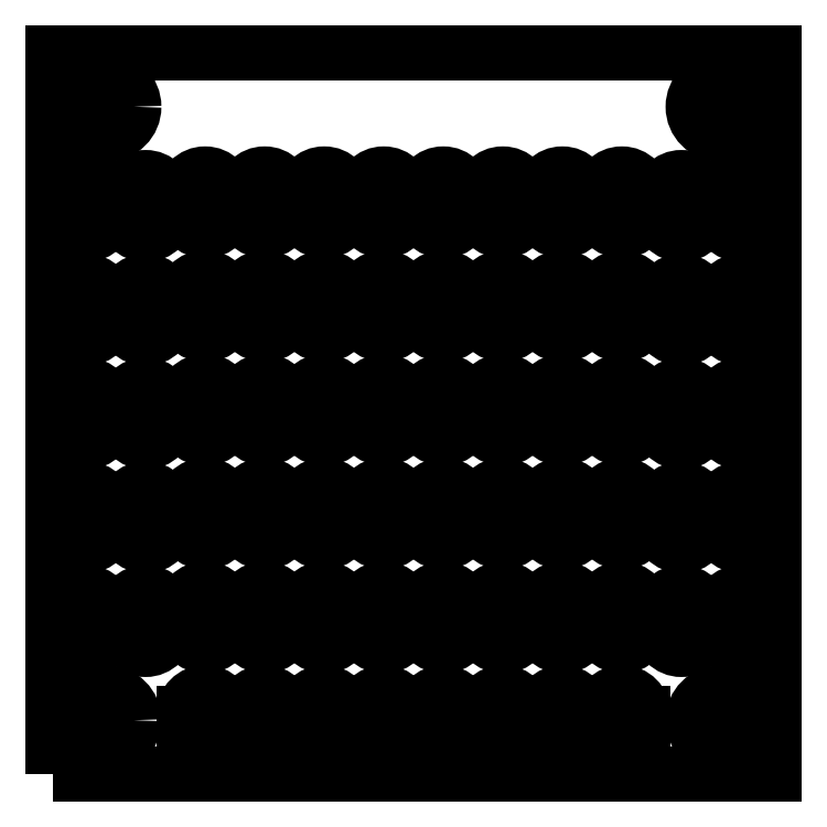
<metadata>
{"format":"dxf","ext":"dxf","renderer":"ezdxf+matplotlib","layout":"modelspace","background":"white","min_lineweight":24,"dpi":150}
</metadata>
<code>
0
SECTION
2
ENTITIES
0
LINE
8
NEW_LAYER_1
10
7.275
20
3.35
30
0
11
7.275
21
2.55
31
0
0
ARC
8
NEW_LAYER_1
10
8.45
20
3.35
30
0
40
1.175
50
0
51
180
0
LINE
8
NEW_LAYER_1
10
9.625
20
3.35
30
0
11
9.625
21
2.55
31
0
0
ARC
8
NEW_LAYER_1
10
8.45
20
2.55
30
0
40
1.175
50
180
51
0
0
LINE
8
NEW_LAYER_1
10
10.57
20
3.35
30
0
11
10.57
21
2.55
31
0
0
ARC
8
NEW_LAYER_1
10
11.75
20
3.35
30
0
40
1.175
50
0
51
180
0
LINE
8
NEW_LAYER_1
10
12.93
20
3.35
30
0
11
12.93
21
2.55
31
0
0
ARC
8
NEW_LAYER_1
10
11.75
20
2.55
30
0
40
1.175
50
180
51
0
0
LINE
8
NEW_LAYER_1
10
13.88
20
3.35
30
0
11
13.88
21
2.55
31
0
0
ARC
8
NEW_LAYER_1
10
15.05
20
3.35
30
0
40
1.175
50
0
51
180
0
LINE
8
NEW_LAYER_1
10
16.23
20
3.35
30
0
11
16.23
21
2.55
31
0
0
ARC
8
NEW_LAYER_1
10
15.05
20
2.55
30
0
40
1.175
50
180
51
0
0
LINE
8
NEW_LAYER_1
10
17.18
20
3.35
30
0
11
17.18
21
2.55
31
0
0
ARC
8
NEW_LAYER_1
10
18.35
20
3.35
30
0
40
1.175
50
0
51
180
0
LINE
8
NEW_LAYER_1
10
19.52
20
3.35
30
0
11
19.52
21
2.55
31
0
0
ARC
8
NEW_LAYER_1
10
18.35
20
2.55
30
0
40
1.175
50
180
51
0
0
LINE
8
NEW_LAYER_1
10
20.48
20
3.35
30
0
11
20.48
21
2.55
31
0
0
ARC
8
NEW_LAYER_1
10
21.65
20
3.35
30
0
40
1.175
50
0
51
180
0
LINE
8
NEW_LAYER_1
10
22.82
20
3.35
30
0
11
22.82
21
2.55
31
0
0
ARC
8
NEW_LAYER_1
10
21.65
20
2.55
30
0
40
1.175
50
180
51
0
0
LINE
8
NEW_LAYER_1
10
23.77
20
3.35
30
0
11
23.77
21
2.55
31
0
0
ARC
8
NEW_LAYER_1
10
24.95
20
3.35
30
0
40
1.175
50
0
51
180
0
LINE
8
NEW_LAYER_1
10
26.12
20
3.35
30
0
11
26.12
21
2.55
31
0
0
ARC
8
NEW_LAYER_1
10
24.95
20
2.55
30
0
40
1.175
50
180
51
0
0
LINE
8
NEW_LAYER_1
10
27.07
20
3.35
30
0
11
27.07
21
2.55
31
0
0
ARC
8
NEW_LAYER_1
10
28.25
20
3.35
30
0
40
1.175
50
0
51
180
0
LINE
8
NEW_LAYER_1
10
29.43
20
3.35
30
0
11
29.43
21
2.55
31
0
0
ARC
8
NEW_LAYER_1
10
28.25
20
2.55
30
0
40
1.175
50
180
51
0
0
LINE
8
NEW_LAYER_1
10
30.38
20
3.35
30
0
11
30.38
21
2.55
31
0
0
ARC
8
NEW_LAYER_1
10
31.55
20
3.35
30
0
40
1.175
50
0
51
180
0
LINE
8
NEW_LAYER_1
10
32.73
20
3.35
30
0
11
32.73
21
2.55
31
0
0
ARC
8
NEW_LAYER_1
10
31.55
20
2.55
30
0
40
1.175
50
180
51
0
0
LINE
8
NEW_LAYER_1
10
0.675
20
8.9
30
0
11
0.675
21
8.1
31
0
0
ARC
8
NEW_LAYER_1
10
1.85
20
8.9
30
0
40
1.175
50
0
51
180
0
LINE
8
NEW_LAYER_1
10
3.025
20
8.9
30
0
11
3.025
21
8.1
31
0
0
ARC
8
NEW_LAYER_1
10
1.85
20
8.1
30
0
40
1.175
50
180
51
0
0
LINE
8
NEW_LAYER_1
10
3.975
20
8.9
30
0
11
3.975
21
8.1
31
0
0
ARC
8
NEW_LAYER_1
10
5.15
20
8.9
30
0
40
1.175
50
0
51
180
0
LINE
8
NEW_LAYER_1
10
6.325
20
8.9
30
0
11
6.325
21
8.1
31
0
0
ARC
8
NEW_LAYER_1
10
5.15
20
8.1
30
0
40
1.175
50
180
51
0
0
LINE
8
NEW_LAYER_1
10
7.275
20
9.1
30
0
11
7.275
21
8.3
31
0
0
ARC
8
NEW_LAYER_1
10
8.45
20
9.1
30
0
40
1.175
50
0
51
180
0
LINE
8
NEW_LAYER_1
10
9.625
20
9.1
30
0
11
9.625
21
8.3
31
0
0
ARC
8
NEW_LAYER_1
10
8.45
20
8.3
30
0
40
1.175
50
180
51
0
0
LINE
8
NEW_LAYER_1
10
10.57
20
9.1
30
0
11
10.57
21
8.3
31
0
0
ARC
8
NEW_LAYER_1
10
11.75
20
9.1
30
0
40
1.175
50
0
51
180
0
LINE
8
NEW_LAYER_1
10
12.93
20
9.1
30
0
11
12.93
21
8.3
31
0
0
ARC
8
NEW_LAYER_1
10
11.75
20
8.3
30
0
40
1.175
50
180
51
0
0
LINE
8
NEW_LAYER_1
10
13.88
20
9.1
30
0
11
13.88
21
8.3
31
0
0
ARC
8
NEW_LAYER_1
10
15.05
20
9.1
30
0
40
1.175
50
0
51
180
0
LINE
8
NEW_LAYER_1
10
16.23
20
9.1
30
0
11
16.23
21
8.3
31
0
0
ARC
8
NEW_LAYER_1
10
15.05
20
8.3
30
0
40
1.175
50
180
51
0
0
LINE
8
NEW_LAYER_1
10
17.18
20
9.1
30
0
11
17.18
21
8.3
31
0
0
ARC
8
NEW_LAYER_1
10
18.35
20
9.1
30
0
40
1.175
50
0
51
180
0
LINE
8
NEW_LAYER_1
10
19.52
20
9.1
30
0
11
19.52
21
8.3
31
0
0
ARC
8
NEW_LAYER_1
10
18.35
20
8.3
30
0
40
1.175
50
180
51
0
0
LINE
8
NEW_LAYER_1
10
20.48
20
9.1
30
0
11
20.48
21
8.3
31
0
0
ARC
8
NEW_LAYER_1
10
21.65
20
9.1
30
0
40
1.175
50
0
51
180
0
LINE
8
NEW_LAYER_1
10
22.82
20
9.1
30
0
11
22.82
21
8.3
31
0
0
ARC
8
NEW_LAYER_1
10
21.65
20
8.3
30
0
40
1.175
50
180
51
0
0
LINE
8
NEW_LAYER_1
10
23.77
20
9.1
30
0
11
23.77
21
8.3
31
0
0
ARC
8
NEW_LAYER_1
10
24.95
20
9.1
30
0
40
1.175
50
0
51
180
0
LINE
8
NEW_LAYER_1
10
26.12
20
9.1
30
0
11
26.12
21
8.3
31
0
0
ARC
8
NEW_LAYER_1
10
24.95
20
8.3
30
0
40
1.175
50
180
51
0
0
LINE
8
NEW_LAYER_1
10
27.07
20
9.1
30
0
11
27.07
21
8.3
31
0
0
ARC
8
NEW_LAYER_1
10
28.25
20
9.1
30
0
40
1.175
50
0
51
180
0
LINE
8
NEW_LAYER_1
10
29.43
20
9.1
30
0
11
29.43
21
8.3
31
0
0
ARC
8
NEW_LAYER_1
10
28.25
20
8.3
30
0
40
1.175
50
180
51
0
0
LINE
8
NEW_LAYER_1
10
30.38
20
9.1
30
0
11
30.38
21
8.3
31
0
0
ARC
8
NEW_LAYER_1
10
31.55
20
9.1
30
0
40
1.175
50
0
51
180
0
LINE
8
NEW_LAYER_1
10
32.73
20
9.1
30
0
11
32.73
21
8.3
31
0
0
ARC
8
NEW_LAYER_1
10
31.55
20
8.3
30
0
40
1.175
50
180
51
0
0
LINE
8
NEW_LAYER_1
10
33.67
20
8.9
30
0
11
33.67
21
8.1
31
0
0
ARC
8
NEW_LAYER_1
10
34.85
20
8.9
30
0
40
1.175
50
0
51
180
0
LINE
8
NEW_LAYER_1
10
36.02
20
8.9
30
0
11
36.02
21
8.1
31
0
0
ARC
8
NEW_LAYER_1
10
34.85
20
8.1
30
0
40
1.175
50
180
51
0
0
LINE
8
NEW_LAYER_1
10
36.98
20
8.9
30
0
11
36.98
21
8.1
31
0
0
ARC
8
NEW_LAYER_1
10
38.15
20
8.9
30
0
40
1.175
50
0
51
180
0
LINE
8
NEW_LAYER_1
10
39.33
20
8.9
30
0
11
39.33
21
8.1
31
0
0
ARC
8
NEW_LAYER_1
10
38.15
20
8.1
30
0
40
1.175
50
180
51
0
0
LINE
8
NEW_LAYER_1
10
0.675
20
14.65
30
0
11
0.675
21
13.85
31
0
0
ARC
8
NEW_LAYER_1
10
1.85
20
14.65
30
0
40
1.175
50
0
51
180
0
LINE
8
NEW_LAYER_1
10
3.025
20
14.65
30
0
11
3.025
21
13.85
31
0
0
ARC
8
NEW_LAYER_1
10
1.85
20
13.85
30
0
40
1.175
50
180
51
0
0
LINE
8
NEW_LAYER_1
10
3.975
20
14.65
30
0
11
3.975
21
13.85
31
0
0
ARC
8
NEW_LAYER_1
10
5.15
20
14.65
30
0
40
1.175
50
0
51
180
0
LINE
8
NEW_LAYER_1
10
6.325
20
14.65
30
0
11
6.325
21
13.85
31
0
0
ARC
8
NEW_LAYER_1
10
5.15
20
13.85
30
0
40
1.175
50
180
51
0
0
LINE
8
NEW_LAYER_1
10
7.275
20
14.85
30
0
11
7.275
21
14.05
31
0
0
ARC
8
NEW_LAYER_1
10
8.45
20
14.85
30
0
40
1.175
50
0
51
180
0
LINE
8
NEW_LAYER_1
10
9.625
20
14.85
30
0
11
9.625
21
14.05
31
0
0
ARC
8
NEW_LAYER_1
10
8.45
20
14.05
30
0
40
1.175
50
180
51
0
0
LINE
8
NEW_LAYER_1
10
10.57
20
14.85
30
0
11
10.57
21
14.05
31
0
0
ARC
8
NEW_LAYER_1
10
11.75
20
14.85
30
0
40
1.175
50
0
51
180
0
LINE
8
NEW_LAYER_1
10
12.93
20
14.85
30
0
11
12.93
21
14.05
31
0
0
ARC
8
NEW_LAYER_1
10
11.75
20
14.05
30
0
40
1.175
50
180
51
0
0
LINE
8
NEW_LAYER_1
10
13.88
20
14.85
30
0
11
13.88
21
14.05
31
0
0
ARC
8
NEW_LAYER_1
10
15.05
20
14.85
30
0
40
1.175
50
0
51
180
0
LINE
8
NEW_LAYER_1
10
16.23
20
14.85
30
0
11
16.23
21
14.05
31
0
0
ARC
8
NEW_LAYER_1
10
15.05
20
14.05
30
0
40
1.175
50
180
51
0
0
LINE
8
NEW_LAYER_1
10
17.18
20
14.85
30
0
11
17.18
21
14.05
31
0
0
ARC
8
NEW_LAYER_1
10
18.35
20
14.85
30
0
40
1.175
50
0
51
180
0
LINE
8
NEW_LAYER_1
10
19.52
20
14.85
30
0
11
19.52
21
14.05
31
0
0
ARC
8
NEW_LAYER_1
10
18.35
20
14.05
30
0
40
1.175
50
180
51
0
0
LINE
8
NEW_LAYER_1
10
20.48
20
14.85
30
0
11
20.48
21
14.05
31
0
0
ARC
8
NEW_LAYER_1
10
21.65
20
14.85
30
0
40
1.175
50
0
51
180
0
LINE
8
NEW_LAYER_1
10
22.82
20
14.85
30
0
11
22.82
21
14.05
31
0
0
ARC
8
NEW_LAYER_1
10
21.65
20
14.05
30
0
40
1.175
50
180
51
0
0
LINE
8
NEW_LAYER_1
10
23.77
20
14.85
30
0
11
23.77
21
14.05
31
0
0
ARC
8
NEW_LAYER_1
10
24.95
20
14.85
30
0
40
1.175
50
0
51
180
0
LINE
8
NEW_LAYER_1
10
26.12
20
14.85
30
0
11
26.12
21
14.05
31
0
0
ARC
8
NEW_LAYER_1
10
24.95
20
14.05
30
0
40
1.175
50
180
51
0
0
LINE
8
NEW_LAYER_1
10
27.07
20
14.85
30
0
11
27.07
21
14.05
31
0
0
ARC
8
NEW_LAYER_1
10
28.25
20
14.85
30
0
40
1.175
50
0
51
180
0
LINE
8
NEW_LAYER_1
10
29.43
20
14.85
30
0
11
29.43
21
14.05
31
0
0
ARC
8
NEW_LAYER_1
10
28.25
20
14.05
30
0
40
1.175
50
180
51
0
0
LINE
8
NEW_LAYER_1
10
30.38
20
14.85
30
0
11
30.38
21
14.05
31
0
0
ARC
8
NEW_LAYER_1
10
31.55
20
14.85
30
0
40
1.175
50
0
51
180
0
LINE
8
NEW_LAYER_1
10
32.73
20
14.85
30
0
11
32.73
21
14.05
31
0
0
ARC
8
NEW_LAYER_1
10
31.55
20
14.05
30
0
40
1.175
50
180
51
0
0
LINE
8
NEW_LAYER_1
10
33.67
20
14.65
30
0
11
33.67
21
13.85
31
0
0
ARC
8
NEW_LAYER_1
10
34.85
20
14.65
30
0
40
1.175
50
0
51
180
0
LINE
8
NEW_LAYER_1
10
36.02
20
14.65
30
0
11
36.02
21
13.85
31
0
0
ARC
8
NEW_LAYER_1
10
34.85
20
13.85
30
0
40
1.175
50
180
51
0
0
LINE
8
NEW_LAYER_1
10
36.98
20
14.65
30
0
11
36.98
21
13.85
31
0
0
ARC
8
NEW_LAYER_1
10
38.15
20
14.65
30
0
40
1.175
50
0
51
180
0
LINE
8
NEW_LAYER_1
10
39.33
20
14.65
30
0
11
39.33
21
13.85
31
0
0
ARC
8
NEW_LAYER_1
10
38.15
20
13.85
30
0
40
1.175
50
180
51
0
0
LINE
8
NEW_LAYER_1
10
0.675
20
20.4
30
0
11
0.675
21
19.6
31
0
0
ARC
8
NEW_LAYER_1
10
1.85
20
20.4
30
0
40
1.175
50
0
51
180
0
LINE
8
NEW_LAYER_1
10
3.025
20
20.4
30
0
11
3.025
21
19.6
31
0
0
ARC
8
NEW_LAYER_1
10
1.85
20
19.6
30
0
40
1.175
50
180
51
0
0
LINE
8
NEW_LAYER_1
10
3.975
20
20.4
30
0
11
3.975
21
19.6
31
0
0
ARC
8
NEW_LAYER_1
10
5.15
20
20.4
30
0
40
1.175
50
0
51
180
0
LINE
8
NEW_LAYER_1
10
6.325
20
20.4
30
0
11
6.325
21
19.6
31
0
0
ARC
8
NEW_LAYER_1
10
5.15
20
19.6
30
0
40
1.175
50
180
51
0
0
LINE
8
NEW_LAYER_1
10
7.275
20
20.6
30
0
11
7.275
21
19.8
31
0
0
ARC
8
NEW_LAYER_1
10
8.45
20
20.6
30
0
40
1.175
50
0
51
180
0
LINE
8
NEW_LAYER_1
10
9.625
20
20.6
30
0
11
9.625
21
19.8
31
0
0
ARC
8
NEW_LAYER_1
10
8.45
20
19.8
30
0
40
1.175
50
180
51
0
0
LINE
8
NEW_LAYER_1
10
10.57
20
20.6
30
0
11
10.57
21
19.8
31
0
0
ARC
8
NEW_LAYER_1
10
11.75
20
20.6
30
0
40
1.175
50
0
51
180
0
LINE
8
NEW_LAYER_1
10
12.93
20
20.6
30
0
11
12.93
21
19.8
31
0
0
ARC
8
NEW_LAYER_1
10
11.75
20
19.8
30
0
40
1.175
50
180
51
0
0
LINE
8
NEW_LAYER_1
10
13.88
20
20.6
30
0
11
13.88
21
19.8
31
0
0
ARC
8
NEW_LAYER_1
10
15.05
20
20.6
30
0
40
1.175
50
0
51
180
0
LINE
8
NEW_LAYER_1
10
16.23
20
20.6
30
0
11
16.23
21
19.8
31
0
0
ARC
8
NEW_LAYER_1
10
15.05
20
19.8
30
0
40
1.175
50
180
51
0
0
LINE
8
NEW_LAYER_1
10
17.18
20
20.6
30
0
11
17.18
21
19.8
31
0
0
ARC
8
NEW_LAYER_1
10
18.35
20
20.6
30
0
40
1.175
50
0
51
180
0
LINE
8
NEW_LAYER_1
10
19.52
20
20.6
30
0
11
19.52
21
19.8
31
0
0
ARC
8
NEW_LAYER_1
10
18.35
20
19.8
30
0
40
1.175
50
180
51
0
0
LINE
8
NEW_LAYER_1
10
20.48
20
20.6
30
0
11
20.48
21
19.8
31
0
0
ARC
8
NEW_LAYER_1
10
21.65
20
20.6
30
0
40
1.175
50
0
51
180
0
LINE
8
NEW_LAYER_1
10
22.82
20
20.6
30
0
11
22.82
21
19.8
31
0
0
ARC
8
NEW_LAYER_1
10
21.65
20
19.8
30
0
40
1.175
50
180
51
0
0
LINE
8
NEW_LAYER_1
10
23.77
20
20.6
30
0
11
23.77
21
19.8
31
0
0
ARC
8
NEW_LAYER_1
10
24.95
20
20.6
30
0
40
1.175
50
0
51
180
0
LINE
8
NEW_LAYER_1
10
26.12
20
20.6
30
0
11
26.12
21
19.8
31
0
0
ARC
8
NEW_LAYER_1
10
24.95
20
19.8
30
0
40
1.175
50
180
51
0
0
LINE
8
NEW_LAYER_1
10
27.07
20
20.6
30
0
11
27.07
21
19.8
31
0
0
ARC
8
NEW_LAYER_1
10
28.25
20
20.6
30
0
40
1.175
50
0
51
180
0
LINE
8
NEW_LAYER_1
10
29.43
20
20.6
30
0
11
29.43
21
19.8
31
0
0
ARC
8
NEW_LAYER_1
10
28.25
20
19.8
30
0
40
1.175
50
180
51
0
0
LINE
8
NEW_LAYER_1
10
30.38
20
20.6
30
0
11
30.38
21
19.8
31
0
0
ARC
8
NEW_LAYER_1
10
31.55
20
20.6
30
0
40
1.175
50
0
51
180
0
LINE
8
NEW_LAYER_1
10
32.73
20
20.6
30
0
11
32.73
21
19.8
31
0
0
ARC
8
NEW_LAYER_1
10
31.55
20
19.8
30
0
40
1.175
50
180
51
0
0
LINE
8
NEW_LAYER_1
10
33.67
20
20.4
30
0
11
33.67
21
19.6
31
0
0
ARC
8
NEW_LAYER_1
10
34.85
20
20.4
30
0
40
1.175
50
0
51
180
0
LINE
8
NEW_LAYER_1
10
36.02
20
20.4
30
0
11
36.02
21
19.6
31
0
0
ARC
8
NEW_LAYER_1
10
34.85
20
19.6
30
0
40
1.175
50
180
51
0
0
LINE
8
NEW_LAYER_1
10
36.98
20
20.4
30
0
11
36.98
21
19.6
31
0
0
ARC
8
NEW_LAYER_1
10
38.15
20
20.4
30
0
40
1.175
50
0
51
180
0
LINE
8
NEW_LAYER_1
10
39.33
20
20.4
30
0
11
39.33
21
19.6
31
0
0
ARC
8
NEW_LAYER_1
10
38.15
20
19.6
30
0
40
1.175
50
180
51
0
0
LINE
8
NEW_LAYER_1
10
0.675
20
26.15
30
0
11
0.675
21
25.35
31
0
0
ARC
8
NEW_LAYER_1
10
1.85
20
26.15
30
0
40
1.175
50
0
51
180
0
LINE
8
NEW_LAYER_1
10
3.025
20
26.15
30
0
11
3.025
21
25.35
31
0
0
ARC
8
NEW_LAYER_1
10
1.85
20
25.35
30
0
40
1.175
50
180
51
0
0
LINE
8
NEW_LAYER_1
10
3.975
20
26.15
30
0
11
3.975
21
25.35
31
0
0
ARC
8
NEW_LAYER_1
10
5.15
20
26.15
30
0
40
1.175
50
0
51
180
0
LINE
8
NEW_LAYER_1
10
6.325
20
26.15
30
0
11
6.325
21
25.35
31
0
0
ARC
8
NEW_LAYER_1
10
5.15
20
25.35
30
0
40
1.175
50
180
51
0
0
LINE
8
NEW_LAYER_1
10
7.275
20
26.35
30
0
11
7.275
21
25.55
31
0
0
ARC
8
NEW_LAYER_1
10
8.45
20
26.35
30
0
40
1.175
50
0
51
180
0
LINE
8
NEW_LAYER_1
10
9.625
20
26.35
30
0
11
9.625
21
25.55
31
0
0
ARC
8
NEW_LAYER_1
10
8.45
20
25.55
30
0
40
1.175
50
180
51
0
0
LINE
8
NEW_LAYER_1
10
10.57
20
26.35
30
0
11
10.57
21
25.55
31
0
0
ARC
8
NEW_LAYER_1
10
11.75
20
26.35
30
0
40
1.175
50
0
51
180
0
LINE
8
NEW_LAYER_1
10
12.93
20
26.35
30
0
11
12.93
21
25.55
31
0
0
ARC
8
NEW_LAYER_1
10
11.75
20
25.55
30
0
40
1.175
50
180
51
0
0
LINE
8
NEW_LAYER_1
10
13.88
20
26.35
30
0
11
13.88
21
25.55
31
0
0
ARC
8
NEW_LAYER_1
10
15.05
20
26.35
30
0
40
1.175
50
0
51
180
0
LINE
8
NEW_LAYER_1
10
16.23
20
26.35
30
0
11
16.23
21
25.55
31
0
0
ARC
8
NEW_LAYER_1
10
15.05
20
25.55
30
0
40
1.175
50
180
51
0
0
LINE
8
NEW_LAYER_1
10
17.18
20
26.35
30
0
11
17.18
21
25.55
31
0
0
ARC
8
NEW_LAYER_1
10
18.35
20
26.35
30
0
40
1.175
50
0
51
180
0
LINE
8
NEW_LAYER_1
10
19.52
20
26.35
30
0
11
19.52
21
25.55
31
0
0
ARC
8
NEW_LAYER_1
10
18.35
20
25.55
30
0
40
1.175
50
180
51
0
0
LINE
8
NEW_LAYER_1
10
20.48
20
26.35
30
0
11
20.48
21
25.55
31
0
0
ARC
8
NEW_LAYER_1
10
21.65
20
26.35
30
0
40
1.175
50
0
51
180
0
LINE
8
NEW_LAYER_1
10
22.82
20
26.35
30
0
11
22.82
21
25.55
31
0
0
ARC
8
NEW_LAYER_1
10
21.65
20
25.55
30
0
40
1.175
50
180
51
0
0
LINE
8
NEW_LAYER_1
10
23.77
20
26.35
30
0
11
23.77
21
25.55
31
0
0
ARC
8
NEW_LAYER_1
10
24.95
20
26.35
30
0
40
1.175
50
0
51
180
0
LINE
8
NEW_LAYER_1
10
26.12
20
26.35
30
0
11
26.12
21
25.55
31
0
0
ARC
8
NEW_LAYER_1
10
24.95
20
25.55
30
0
40
1.175
50
180
51
0
0
LINE
8
NEW_LAYER_1
10
27.07
20
26.35
30
0
11
27.07
21
25.55
31
0
0
ARC
8
NEW_LAYER_1
10
28.25
20
26.35
30
0
40
1.175
50
0
51
180
0
LINE
8
NEW_LAYER_1
10
29.43
20
26.35
30
0
11
29.43
21
25.55
31
0
0
ARC
8
NEW_LAYER_1
10
28.25
20
25.55
30
0
40
1.175
50
180
51
0
0
LINE
8
NEW_LAYER_1
10
30.38
20
26.35
30
0
11
30.38
21
25.55
31
0
0
ARC
8
NEW_LAYER_1
10
31.55
20
26.35
30
0
40
1.175
50
0
51
180
0
LINE
8
NEW_LAYER_1
10
32.73
20
26.35
30
0
11
32.73
21
25.55
31
0
0
ARC
8
NEW_LAYER_1
10
31.55
20
25.55
30
0
40
1.175
50
180
51
0
0
LINE
8
NEW_LAYER_1
10
33.67
20
26.15
30
0
11
33.67
21
25.35
31
0
0
ARC
8
NEW_LAYER_1
10
34.85
20
26.15
30
0
40
1.175
50
0
51
180
0
LINE
8
NEW_LAYER_1
10
36.02
20
26.15
30
0
11
36.02
21
25.35
31
0
0
ARC
8
NEW_LAYER_1
10
34.85
20
25.35
30
0
40
1.175
50
180
51
0
0
LINE
8
NEW_LAYER_1
10
36.98
20
26.15
30
0
11
36.98
21
25.35
31
0
0
ARC
8
NEW_LAYER_1
10
38.15
20
26.15
30
0
40
1.175
50
0
51
180
0
LINE
8
NEW_LAYER_1
10
39.33
20
26.15
30
0
11
39.33
21
25.35
31
0
0
ARC
8
NEW_LAYER_1
10
38.15
20
25.35
30
0
40
1.175
50
180
51
0
0
LINE
8
NEW_LAYER_1
10
0.675
20
31.9
30
0
11
0.675
21
31.1
31
0
0
ARC
8
NEW_LAYER_1
10
1.85
20
31.9
30
0
40
1.175
50
0
51
180
0
LINE
8
NEW_LAYER_1
10
3.025
20
31.9
30
0
11
3.025
21
31.1
31
0
0
ARC
8
NEW_LAYER_1
10
1.85
20
31.1
30
0
40
1.175
50
180
51
0
0
LINE
8
NEW_LAYER_1
10
3.975
20
31.9
30
0
11
3.975
21
31.1
31
0
0
ARC
8
NEW_LAYER_1
10
5.15
20
31.9
30
0
40
1.175
50
0
51
180
0
LINE
8
NEW_LAYER_1
10
6.325
20
31.9
30
0
11
6.325
21
31.1
31
0
0
ARC
8
NEW_LAYER_1
10
5.15
20
31.1
30
0
40
1.175
50
180
51
0
0
LINE
8
NEW_LAYER_1
10
7.275
20
32.1
30
0
11
7.275
21
31.3
31
0
0
ARC
8
NEW_LAYER_1
10
8.45
20
32.1
30
0
40
1.175
50
0
51
180
0
LINE
8
NEW_LAYER_1
10
9.625
20
32.1
30
0
11
9.625
21
31.3
31
0
0
ARC
8
NEW_LAYER_1
10
8.45
20
31.3
30
0
40
1.175
50
180
51
0
0
LINE
8
NEW_LAYER_1
10
10.57
20
32.1
30
0
11
10.57
21
31.3
31
0
0
ARC
8
NEW_LAYER_1
10
11.75
20
32.1
30
0
40
1.175
50
0
51
180
0
LINE
8
NEW_LAYER_1
10
12.93
20
32.1
30
0
11
12.93
21
31.3
31
0
0
ARC
8
NEW_LAYER_1
10
11.75
20
31.3
30
0
40
1.175
50
180
51
0
0
LINE
8
NEW_LAYER_1
10
13.88
20
32.1
30
0
11
13.88
21
31.3
31
0
0
ARC
8
NEW_LAYER_1
10
15.05
20
32.1
30
0
40
1.175
50
0
51
180
0
LINE
8
NEW_LAYER_1
10
16.23
20
32.1
30
0
11
16.23
21
31.3
31
0
0
ARC
8
NEW_LAYER_1
10
15.05
20
31.3
30
0
40
1.175
50
180
51
0
0
LINE
8
NEW_LAYER_1
10
17.18
20
32.1
30
0
11
17.18
21
31.3
31
0
0
ARC
8
NEW_LAYER_1
10
18.35
20
32.1
30
0
40
1.175
50
0
51
180
0
LINE
8
NEW_LAYER_1
10
19.52
20
32.1
30
0
11
19.52
21
31.3
31
0
0
ARC
8
NEW_LAYER_1
10
18.35
20
31.3
30
0
40
1.175
50
180
51
0
0
LINE
8
NEW_LAYER_1
10
20.48
20
32.1
30
0
11
20.48
21
31.3
31
0
0
ARC
8
NEW_LAYER_1
10
21.65
20
32.1
30
0
40
1.175
50
0
51
180
0
LINE
8
NEW_LAYER_1
10
22.82
20
32.1
30
0
11
22.82
21
31.3
31
0
0
ARC
8
NEW_LAYER_1
10
21.65
20
31.3
30
0
40
1.175
50
180
51
0
0
LINE
8
NEW_LAYER_1
10
23.77
20
32.1
30
0
11
23.77
21
31.3
31
0
0
ARC
8
NEW_LAYER_1
10
24.95
20
32.1
30
0
40
1.175
50
0
51
180
0
LINE
8
NEW_LAYER_1
10
26.12
20
32.1
30
0
11
26.12
21
31.3
31
0
0
ARC
8
NEW_LAYER_1
10
24.95
20
31.3
30
0
40
1.175
50
180
51
0
0
LINE
8
NEW_LAYER_1
10
27.07
20
32.1
30
0
11
27.07
21
31.3
31
0
0
ARC
8
NEW_LAYER_1
10
28.25
20
32.1
30
0
40
1.175
50
0
51
180
0
LINE
8
NEW_LAYER_1
10
29.43
20
32.1
30
0
11
29.43
21
31.3
31
0
0
ARC
8
NEW_LAYER_1
10
28.25
20
31.3
30
0
40
1.175
50
180
51
0
0
LINE
8
NEW_LAYER_1
10
30.38
20
32.1
30
0
11
30.38
21
31.3
31
0
0
ARC
8
NEW_LAYER_1
10
31.55
20
32.1
30
0
40
1.175
50
0
51
180
0
LINE
8
NEW_LAYER_1
10
32.73
20
32.1
30
0
11
32.73
21
31.3
31
0
0
ARC
8
NEW_LAYER_1
10
31.55
20
31.3
30
0
40
1.175
50
180
51
0
0
LINE
8
NEW_LAYER_1
10
33.67
20
31.9
30
0
11
33.67
21
31.1
31
0
0
ARC
8
NEW_LAYER_1
10
34.85
20
31.9
30
0
40
1.175
50
0
51
180
0
LINE
8
NEW_LAYER_1
10
36.02
20
31.9
30
0
11
36.02
21
31.1
31
0
0
ARC
8
NEW_LAYER_1
10
34.85
20
31.1
30
0
40
1.175
50
180
51
0
0
LINE
8
NEW_LAYER_1
10
36.98
20
31.9
30
0
11
36.98
21
31.1
31
0
0
ARC
8
NEW_LAYER_1
10
38.15
20
31.9
30
0
40
1.175
50
0
51
180
0
LINE
8
NEW_LAYER_1
10
39.33
20
31.9
30
0
11
39.33
21
31.1
31
0
0
ARC
8
NEW_LAYER_1
10
38.15
20
31.1
30
0
40
1.175
50
180
51
0
0
CIRCLE
8
NEW_LAYER_1
10
3
20
3
30
0
40
1.5
0
CIRCLE
8
NEW_LAYER_1
10
37
20
37
30
0
40
1.5
0
CIRCLE
8
NEW_LAYER_1
10
3
20
37
30
0
40
1.5
0
CIRCLE
8
NEW_LAYER_1
10
37
20
3
30
0
40
1.5
0
POLYLINE
8
NEW_LAYER_1
66
     1
10
0
20
0
30
0
0
VERTEX
8
0
10
0
20
0
30
0
0
VERTEX
8
0
10
40
20
0
30
0
0
VERTEX
8
0
10
40
20
40
30
0
0
VERTEX
8
0
10
0
20
40
30
0
0
VERTEX
8
0
10
0
20
0
30
0
0
SEQEND
8
NEW_LAYER_1
0
VIEWPORT
8
0
68
     1
10
0
20
0
30
0
40
41.82
41
41.82
68
     1
69
     1
0
POLYLINE
8
RCVIEWPORTFRAME
66
     1
10
0
20
0
30
0
70
     1
0
VERTEX
8
RCVIEWPORTFRAME
10
-0.5
20
-0.5
30
0
0
VERTEX
8
RCVIEWPORTFRAME
10
40.5
20
-0.5
30
0
0
VERTEX
8
RCVIEWPORTFRAME
10
40.5
20
40.5
30
0
0
VERTEX
8
RCVIEWPORTFRAME
10
-0.5
20
40.5
30
0
0
SEQEND
8
RCVIEWPORTFRAME
0
VIEWPORT
8
NEW_LAYER_1
68
     2
10
20
20
20
30
0
40
41
41
41
68
     2
69
     2
0
ENDSEC
0
EOF

</code>
